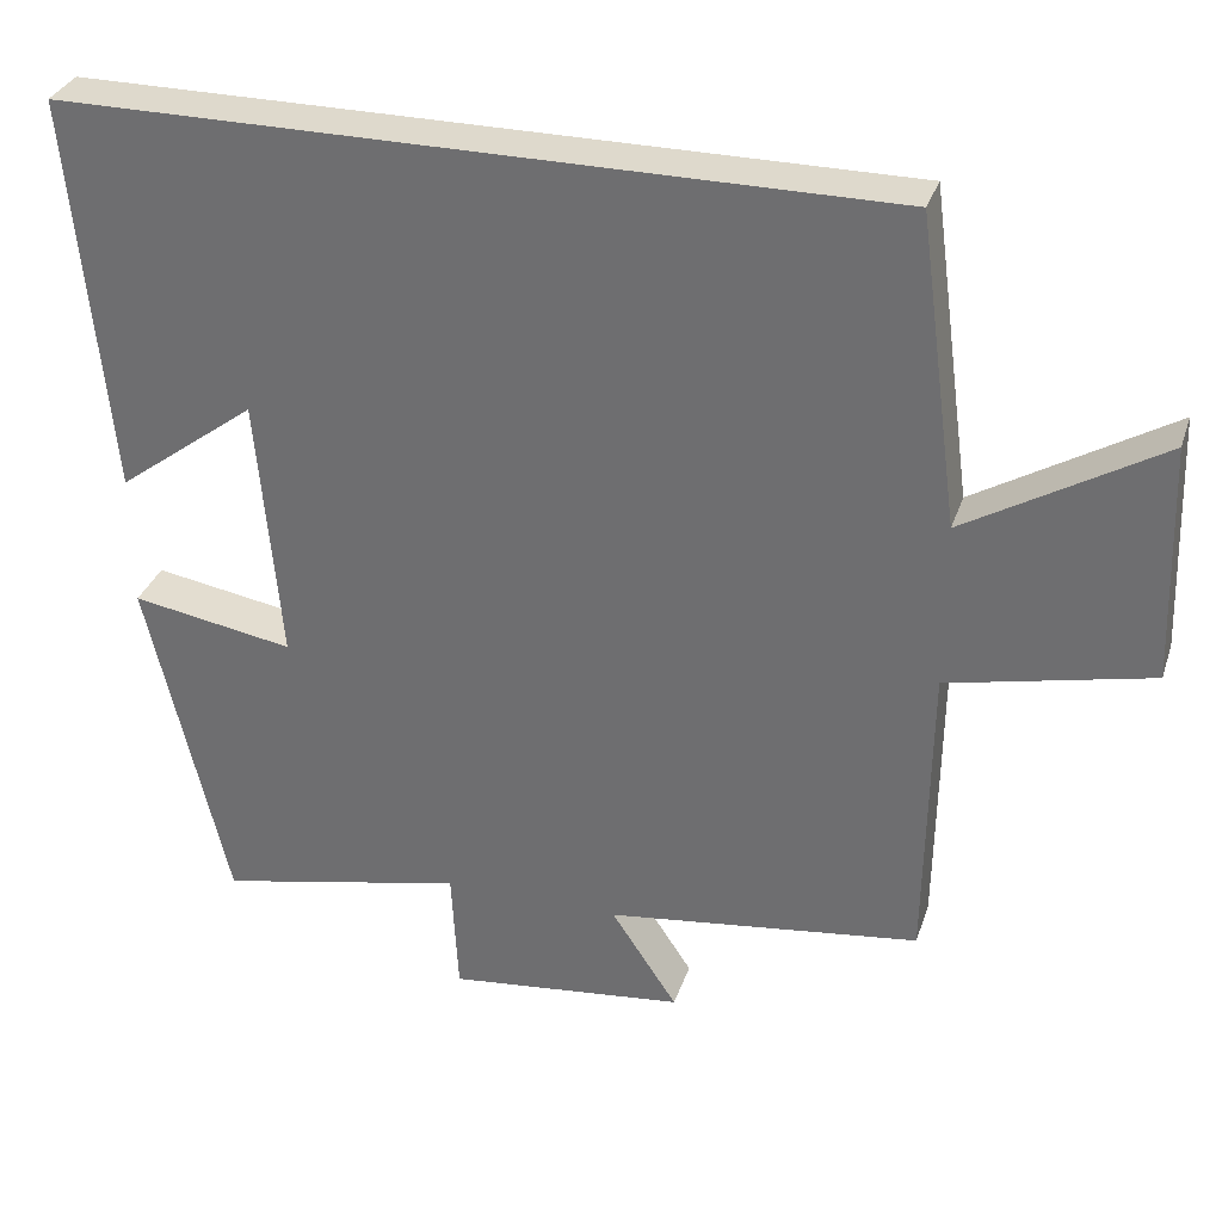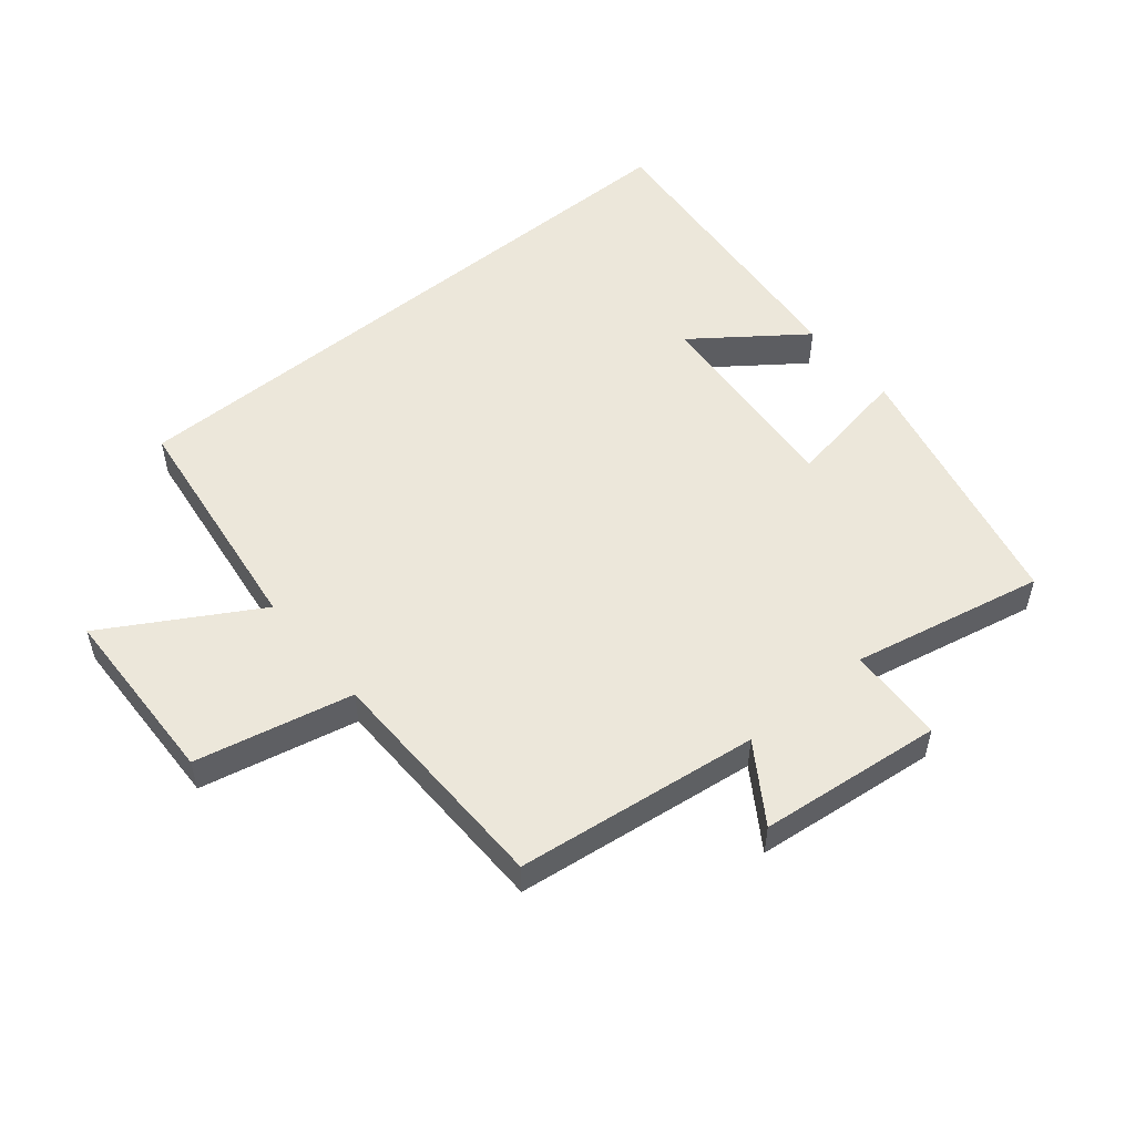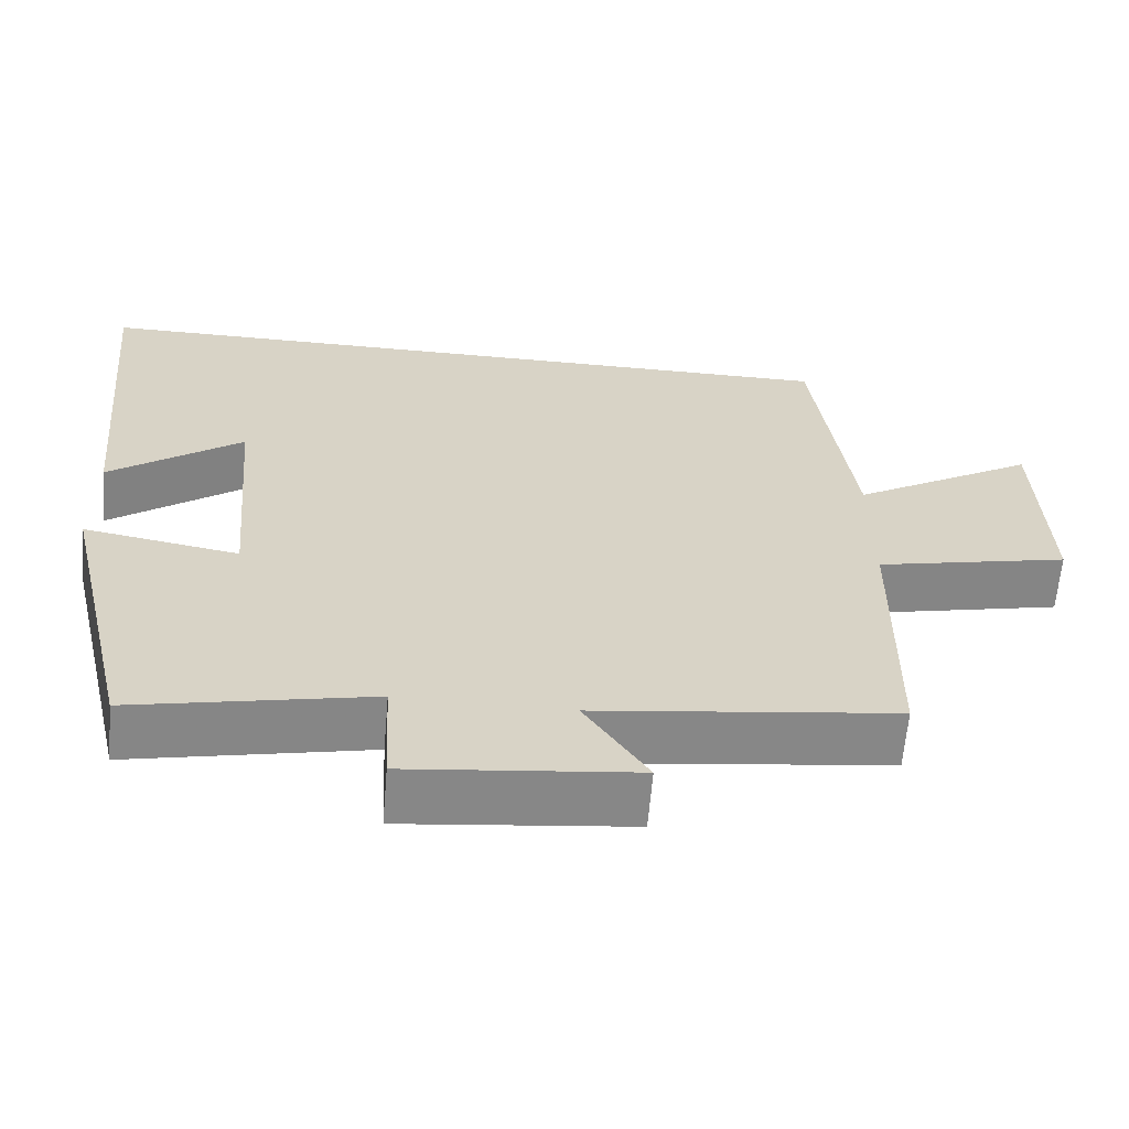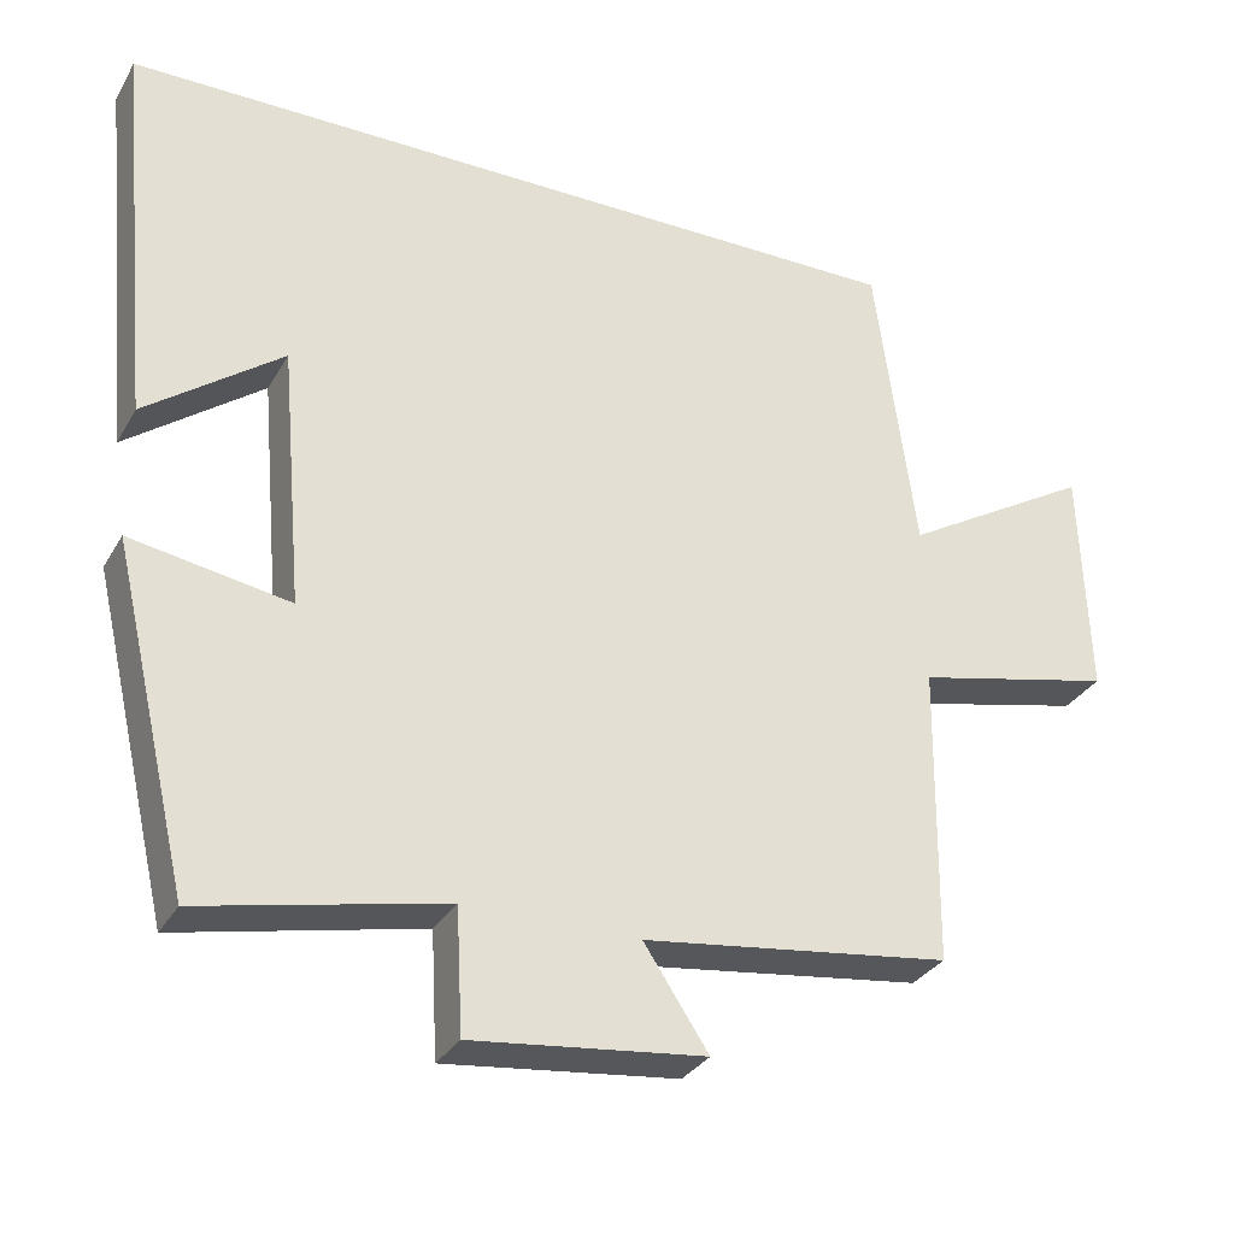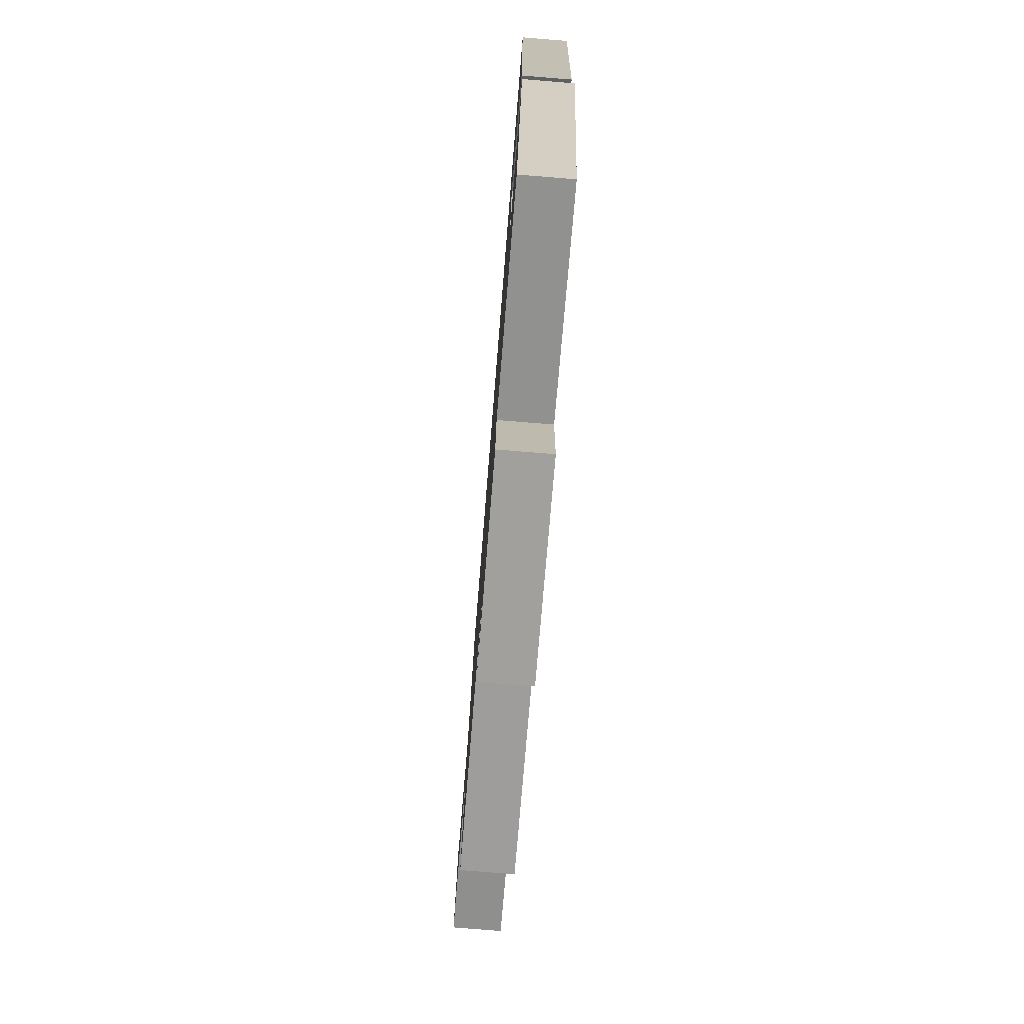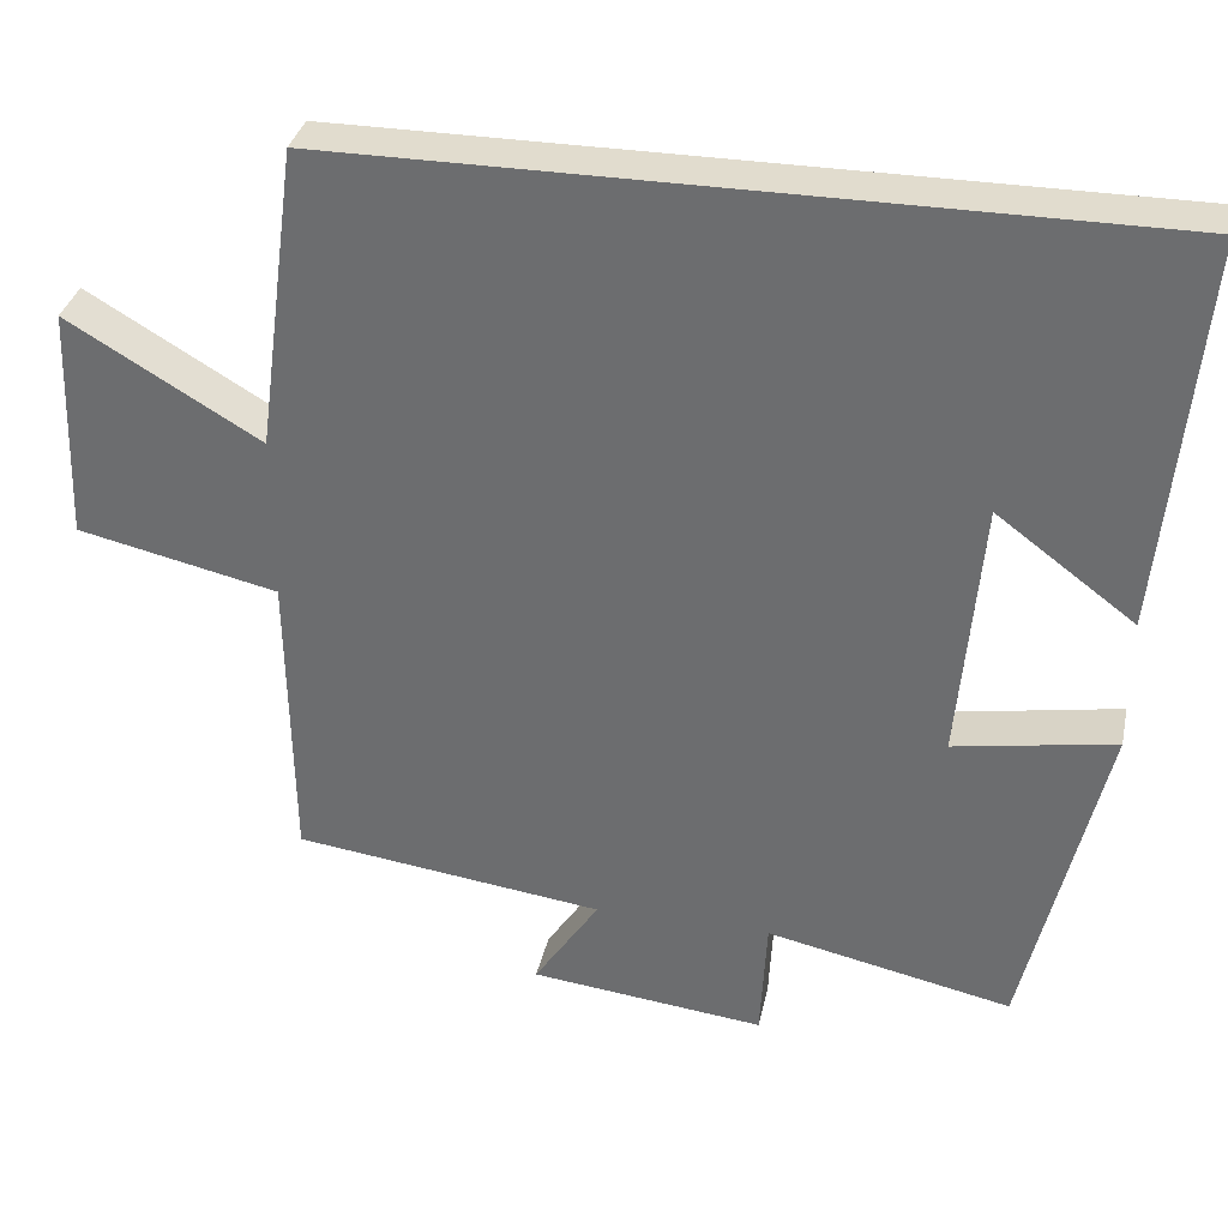
<metadata>
{"format":"obj","ext":"obj","renderer":"f3d","projection":"perspective","resolution":1024,"background":"white","views":[{"elev":32.2,"azim":17.1,"up":"+Z"},{"elev":52.5,"azim":140.2,"up":"+Y"},{"elev":-62.7,"azim":-4.9,"up":"+Z"},{"elev":-31.1,"azim":-25.2,"up":"+Z"},{"elev":-78.0,"azim":-94.6,"up":"+Z"},{"elev":34.1,"azim":-168.0,"up":"+Z"}]}
</metadata>
<code>
v -0.403 0.07 -0.564
v -0.5 0.07 -0.148
v -0.303 0.07 -0.182
v -0.331 0.07 0.142
v -0.5 0.07 0.016
v -0.546 0.07 0.5
v 0.45 0.07 0.5
v 0.5 0.07 0.126
v 0.736 0.07 0.265
v 0.746 0.07 -0.023
v 0.5 0.07 -0.078
v 0.495 0.07 -0.451
v 0.114 0.07 -0.5
v 0.194 0.07 -0.621
v -0.094 0.07 -0.653
v -0.102 0.07 -0.5
v -0.403 0 -0.564
v -0.5 0 -0.148
v -0.303 0 -0.182
v -0.331 0 0.142
v -0.5 0 0.016
v -0.546 0 0.5
v 0.45 0 0.5
v 0.5 0 0.126
v 0.736 0 0.265
v 0.746 0 -0.023
v 0.5 0 -0.078
v 0.495 0 -0.451
v 0.114 0 -0.5
v 0.194 0 -0.621
v -0.094 0 -0.653
v -0.102 0 -0.5
f 13 14 15 16
f 11 12 13 16
f 11 16 1
f 8 9 10 11
f 4 5 6
f 4 6 7 8
f 1 2 3
f 8 11 1 3
f 3 4 8
f 32 31 30 29
f 32 29 28 27
f 17 32 27
f 27 26 25 24
f 22 21 20
f 24 23 22 20
f 19 18 17
f 19 17 27 24
f 24 20 19
f 1 17 18 2
f 2 18 19 3
f 3 19 20 4
f 4 20 21 5
f 5 21 22 6
f 6 22 23 7
f 7 23 24 8
f 8 24 25 9
f 9 25 26 10
f 10 26 27 11
f 11 27 28 12
f 12 28 29 13
f 13 29 30 14
f 14 30 31 15
f 15 31 32 16
f 16 32 17 1

</code>
